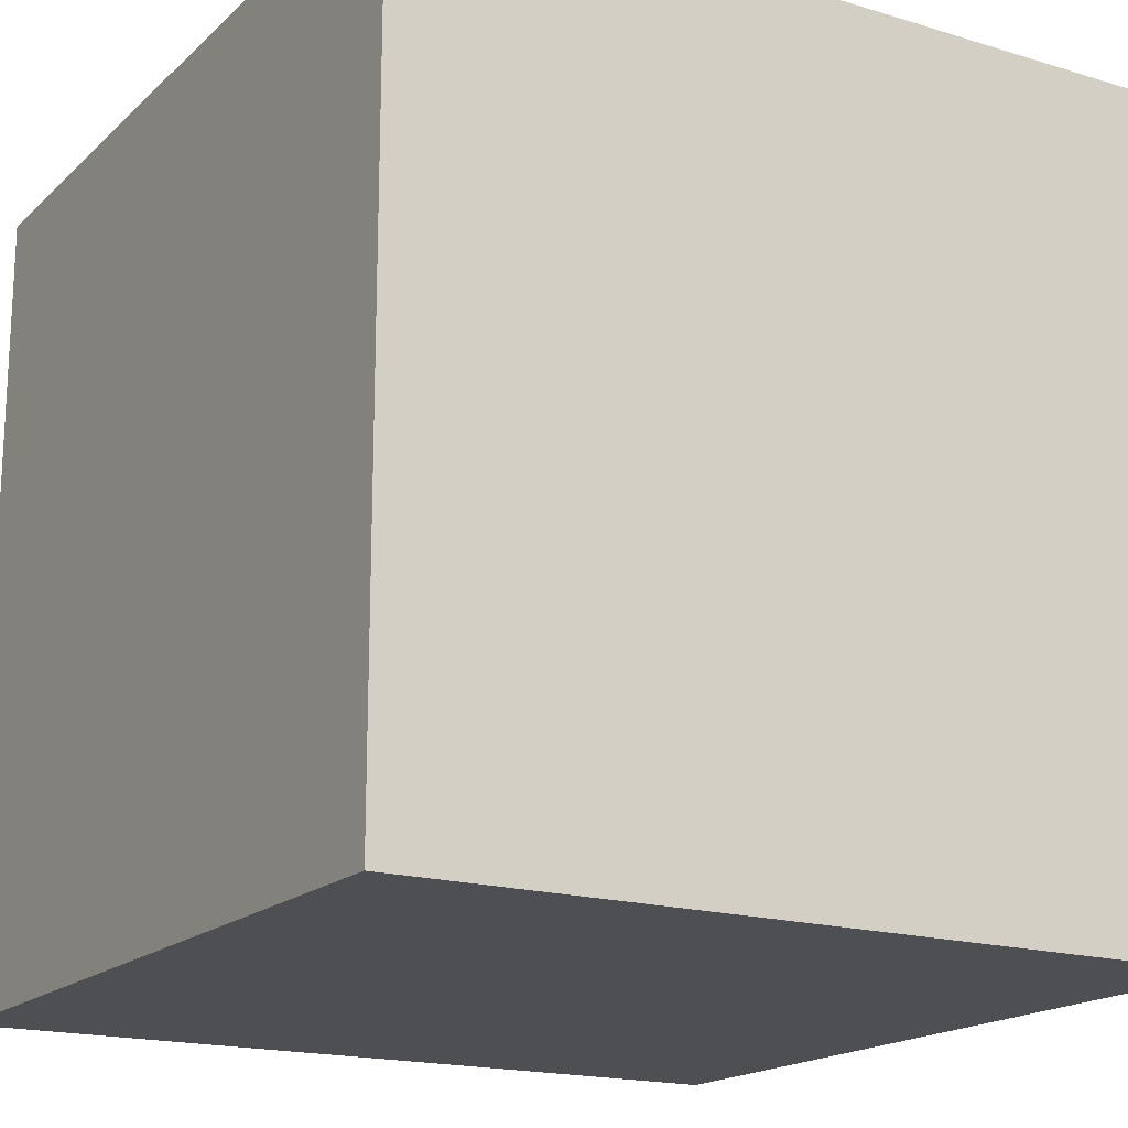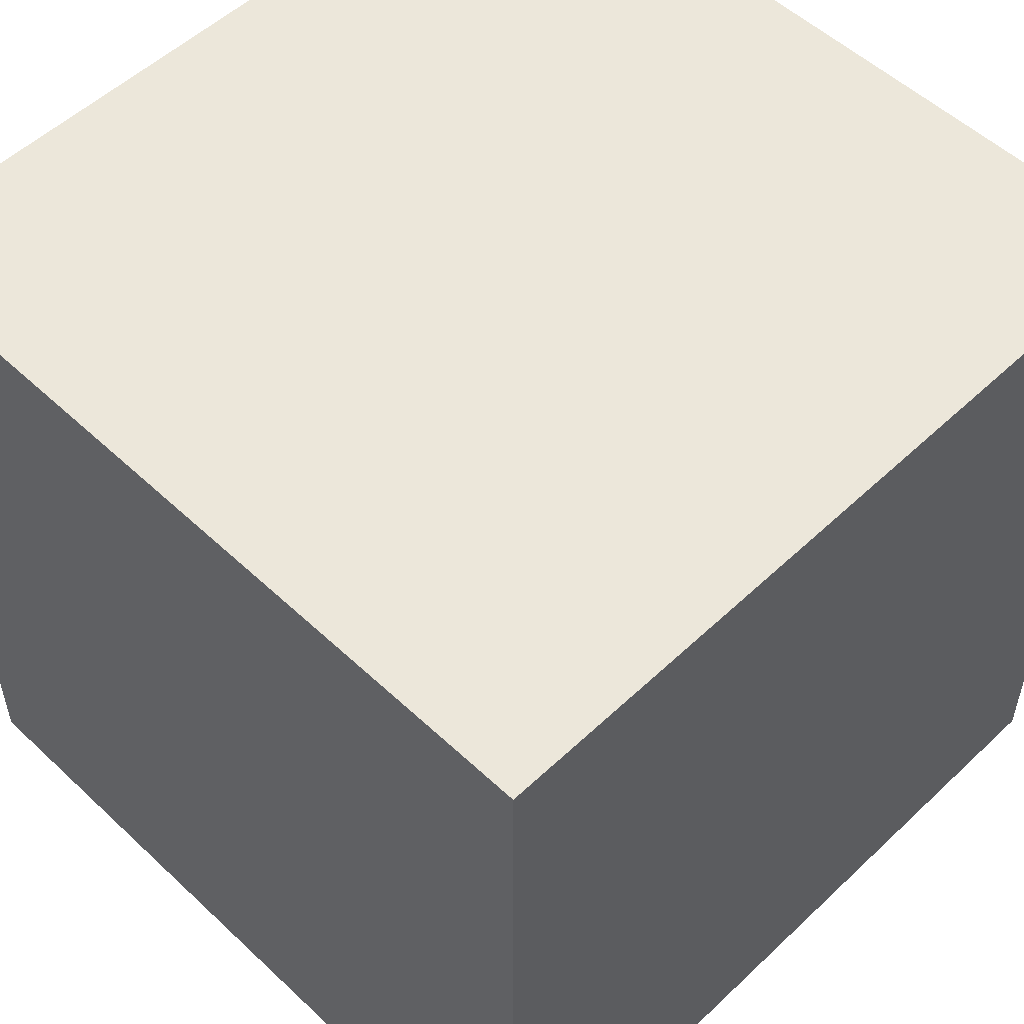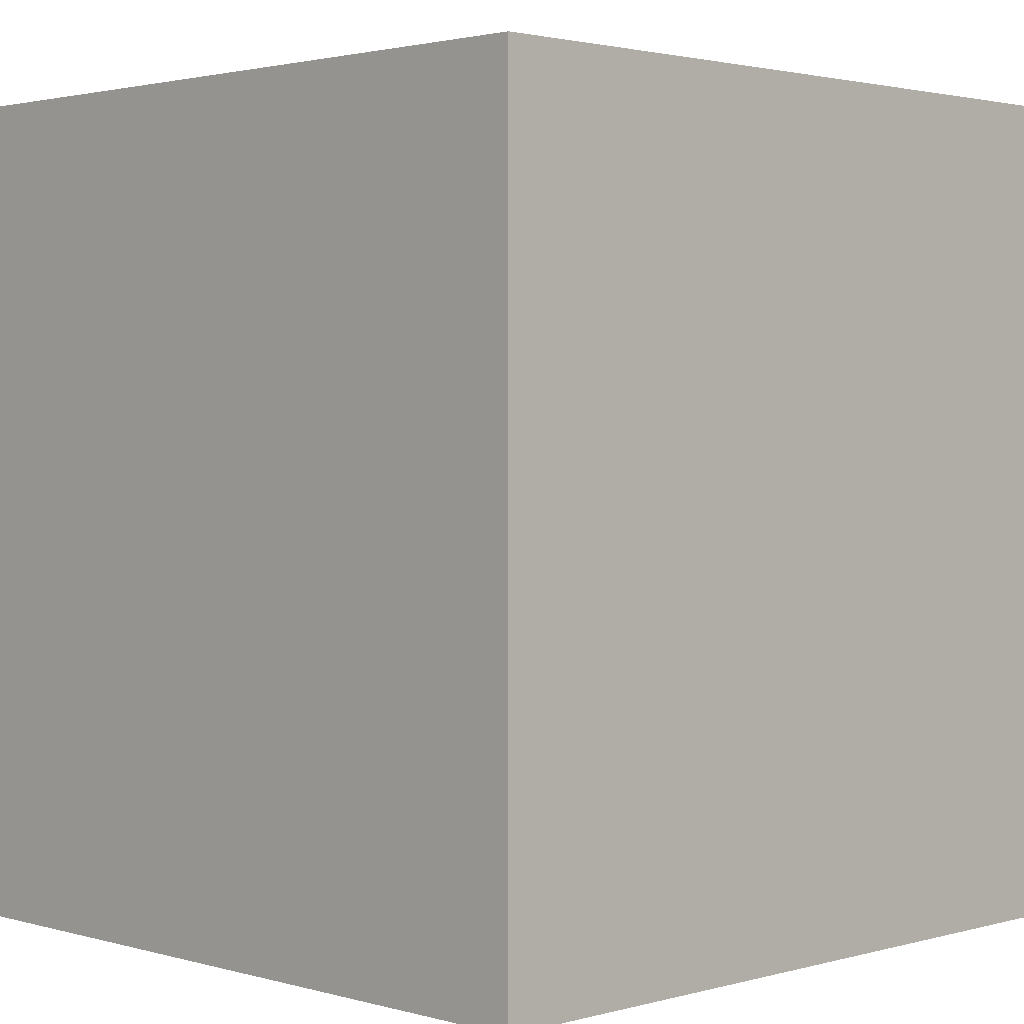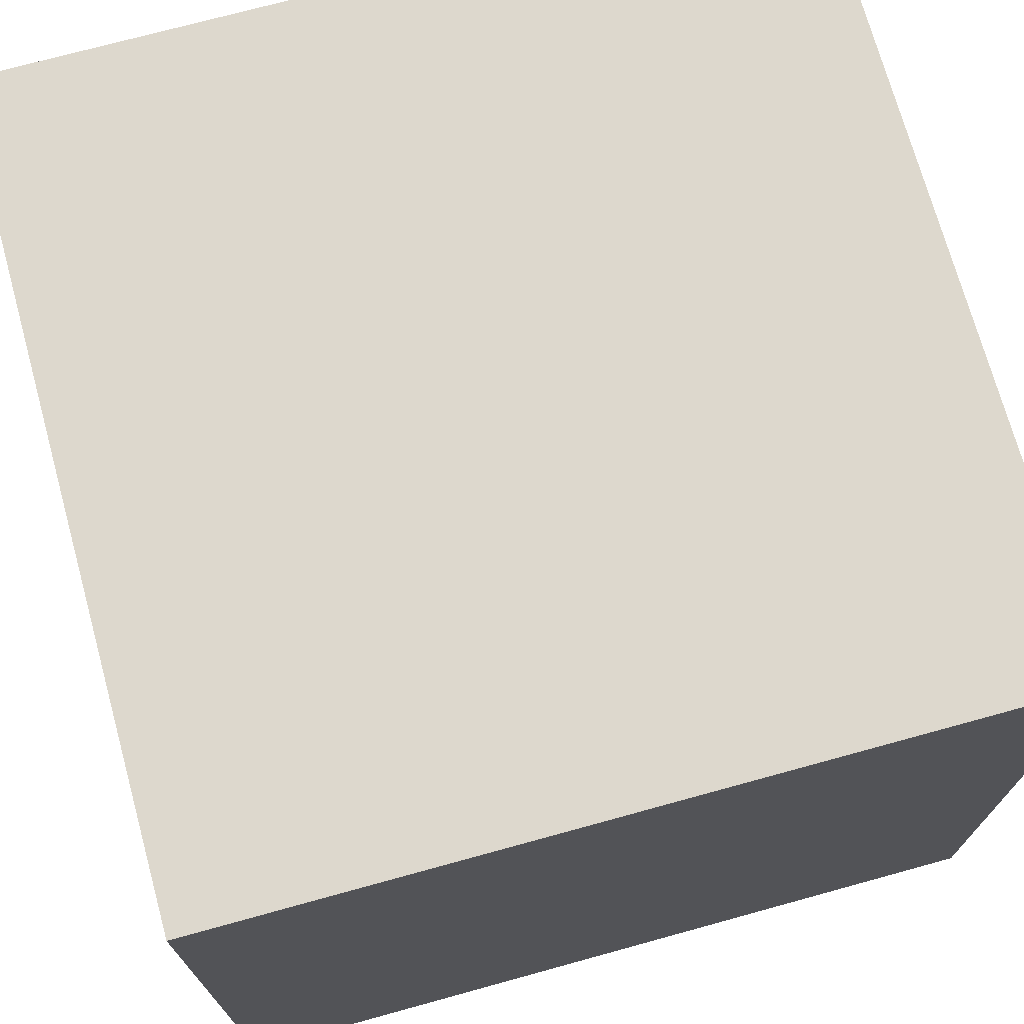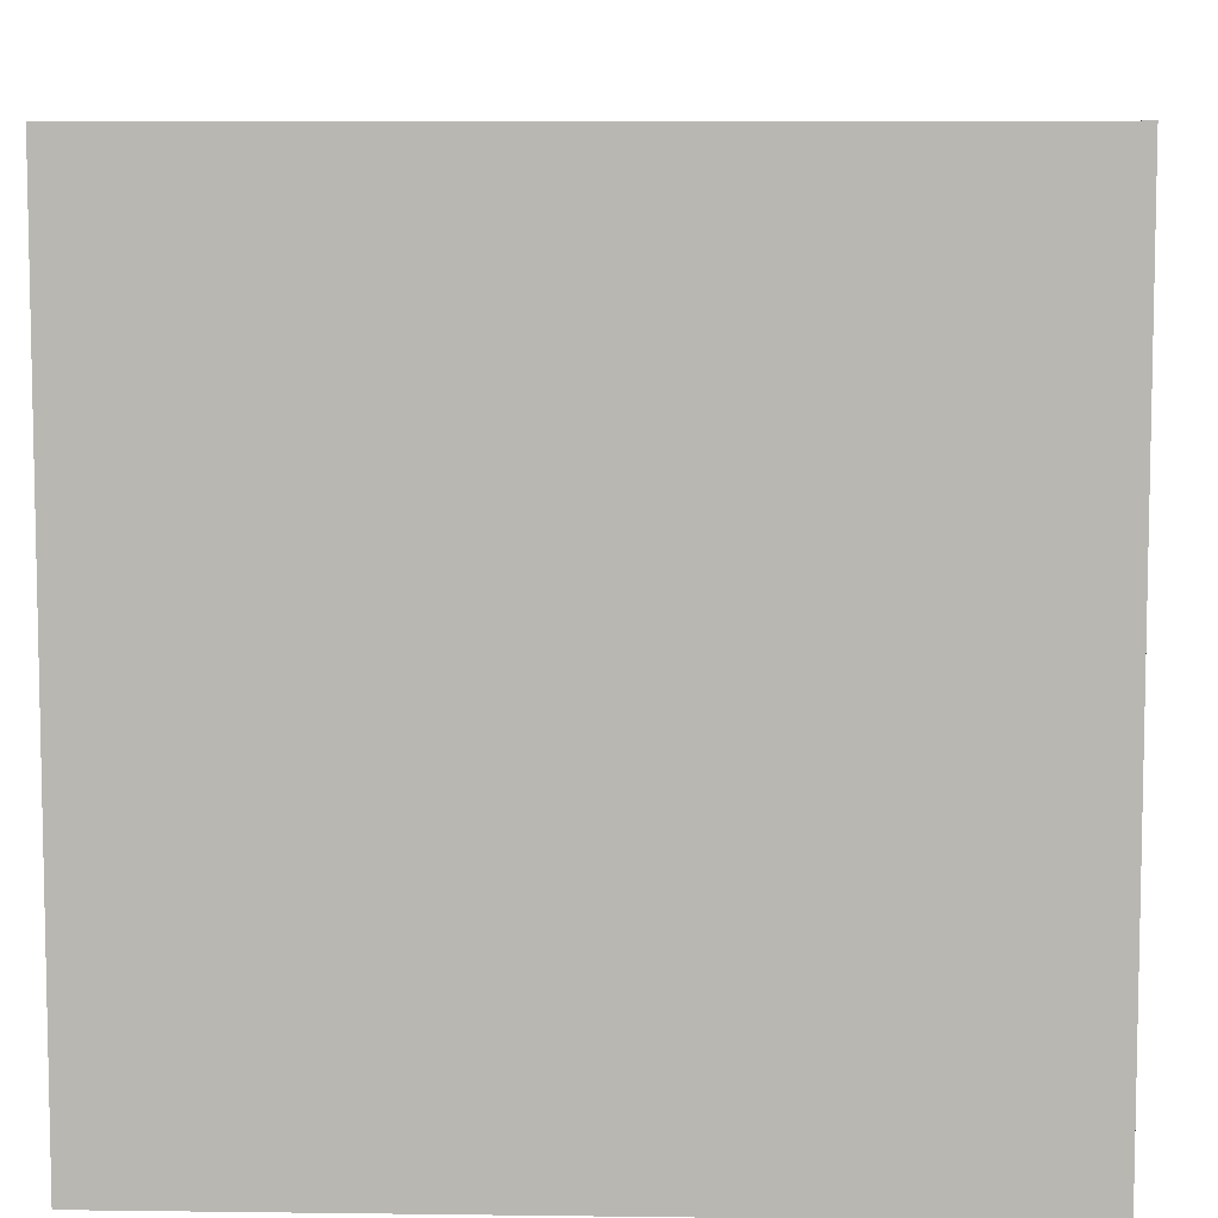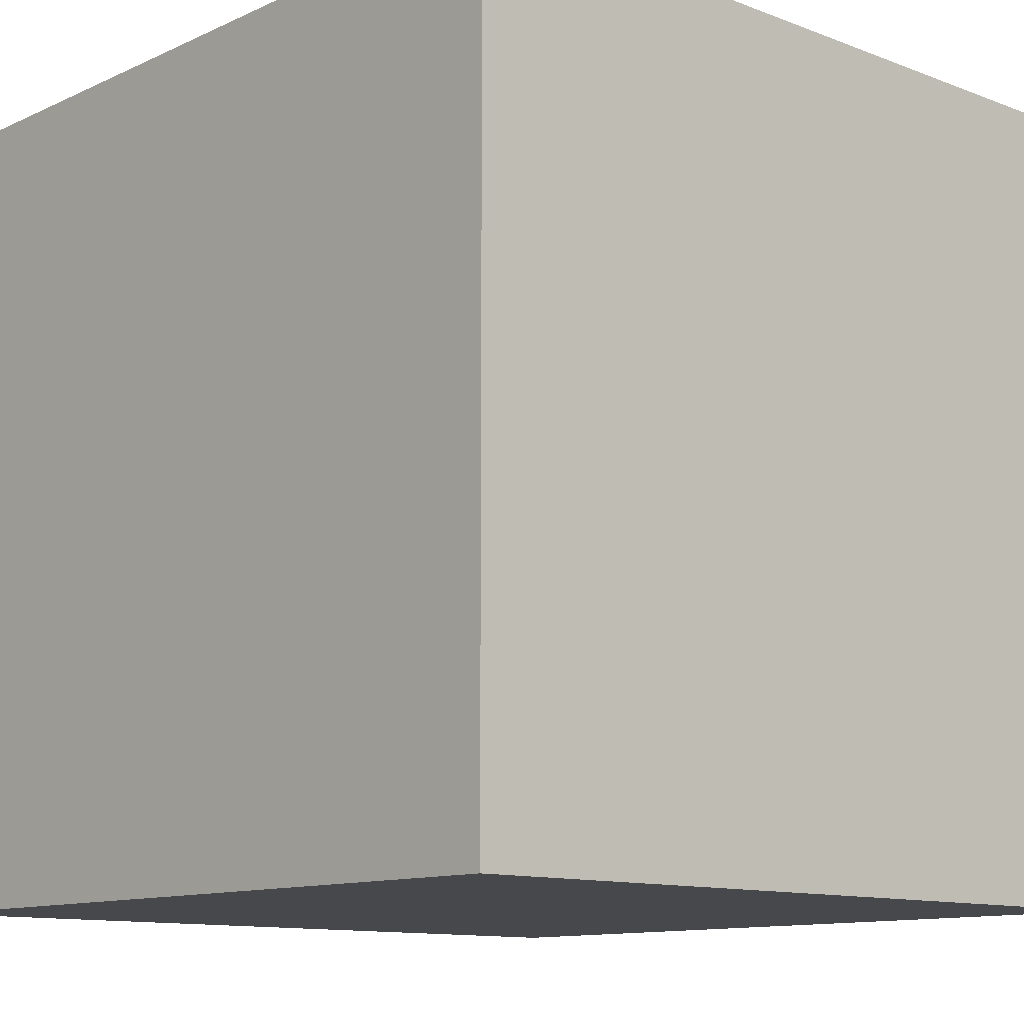
<metadata>
{"format":"obj","ext":"obj","renderer":"f3d","projection":"perspective","resolution":1024,"background":"white","views":[{"elev":-17.8,"azim":-120.8,"up":"+Z"},{"elev":53.7,"azim":-135.1,"up":"+Z"},{"elev":2.0,"azim":45.3,"up":"+Y"},{"elev":72.3,"azim":164.6,"up":"+Y"},{"elev":7.5,"azim":-87.9,"up":"+Z"},{"elev":-11.6,"azim":-132.5,"up":"+Z"}]}
</metadata>
<code>
o
v -0.8 -0.8 0.8
v -0.8 -0.8 -0.8
v -0.8 0.5 0.7
v -0.8 0.5 0.6
v -0.8 0.6 0.6
v -0.8 0.6 0.5
v -0.8 0.7 0.8
v -0.8 0.7 0.7
v -0.8 0.8 0.8
v -0.8 0.8 0.5
v -0.8 0.8 -0.8
v 0.8 -0.8 0.8
v 0.8 -0.8 -0.8
v 0.8 0.2 -0.1
v 0.8 0.2 -0.2
v 0.8 0.3 0
v 0.8 0.3 -0.1
v 0.8 0.3 -0.7
v 0.8 0.3 -0.8
v 0.8 0.4 -0.7
v 0.8 0.4 -0.8
v 0.8 0.5 0.8
v 0.8 0.5 0.7
v 0.8 0.5 0.1
v 0.8 0.5 0
v 0.8 0.5 -0.2
v 0.8 0.5 -0.3
v 0.8 0.5 -0.5
v 0.8 0.5 -0.6
v 0.8 0.6 0.7
v 0.8 0.6 0.4
v 0.8 0.6 0.2
v 0.8 0.6 0.1
v 0.8 0.6 -0.4
v 0.8 0.6 -0.5
v 0.8 0.6 -0.7
v 0.8 0.6 -0.8
v 0.8 0.7 0.4
v 0.8 0.7 0.2
v 0.8 0.7 -0.3
v 0.8 0.7 -0.4
v 0.8 0.7 -0.6
v 0.8 0.7 -0.7
v 0.8 0.8 0.8
v 0.8 0.8 -0.8
v -0.8 -0.8 0.8
v -0.8 0.7 0.8
v -0.8 0.8 0.8
v -0.6 0.6 0.8
v -0.6 0.7 0.8
v -0.4 0.5 0.8
v -0.4 0.6 0.8
v -0.3 0.1 0.8
v -0.3 0.5 0.8
v -0.2 0.1 0.8
v -0.2 0.4 0.8
v -0.1 0.4 0.8
v -0.1 0.6 0.8
v 0 0.6 0.8
v 0 0.7 0.8
v 0.1 0.4 0.8
v 0.1 0.5 0.8
v 0.2 0.4 0.8
v 0.2 0.5 0.8
v 0.3 0.6 0.8
v 0.3 0.7 0.8
v 0.6 0.5 0.8
v 0.6 0.6 0.8
v 0.8 -0.8 0.8
v 0.8 0.5 0.8
v 0.8 0.8 0.8
v -0.8 -0.8 -0.8
v -0.8 0.8 -0.8
v 0.3 0.7 -0.8
v 0.3 0.8 -0.8
v 0.4 0.6 -0.8
v 0.4 0.7 -0.8
v 0.5 0.5 -0.8
v 0.5 0.6 -0.8
v 0.6 0.5 -0.8
v 0.6 0.7 -0.8
v 0.7 0.3 -0.8
v 0.7 0.4 -0.8
v 0.7 0.6 -0.8
v 0.7 0.7 -0.8
v 0.8 -0.8 -0.8
v 0.8 0.3 -0.8
v 0.8 0.4 -0.8
v 0.8 0.6 -0.8
v 0.8 0.8 -0.8
v -0.8 -0.8 0.8
v 0.8 -0.8 0.8
v -0.8 -0.8 -0.8
v 0.8 -0.8 -0.8
v -0.8 0.8 0.8
v 0.8 0.8 0.8
v -0.8 0.8 0.5
v -0.7 0.8 0.5
v -0.7 0.8 0.2
v -0.6 0.8 0.2
v -0.7 0.8 0
v -0.6 0.8 0
v -0.7 0.8 -0.1
v -0.5 0.8 -0.1
v -0.5 0.8 -0.2
v -0.4 0.8 -0.2
v -0.3 0.8 -0.3
v -0.2 0.8 -0.3
v -0.7 0.8 -0.4
v -0.6 0.8 -0.4
v -0.5 0.8 -0.4
v -0.4 0.8 -0.4
v -0.3 0.8 -0.4
v -0.2 0.8 -0.4
v -0.7 0.8 -0.5
v -0.6 0.8 -0.5
v -0.4 0.8 -0.5
v -0.3 0.8 -0.5
v -0.2 0.8 -0.5
v 0 0.8 -0.5
v -0.5 0.8 -0.6
v -0.4 0.8 -0.6
v -0.3 0.8 -0.6
v -0.2 0.8 -0.6
v 0 0.8 -0.6
v 0.2 0.8 -0.6
v 0.2 0.8 -0.7
v 0.3 0.8 -0.7
v -0.8 0.8 -0.8
v 0.3 0.8 -0.8
v 0.8 0.8 -0.8
f 3 2 1
f 4 2 3
f 5 4 3
f 5 2 4
f 6 2 5
f 7 3 1
f 8 5 3
f 8 3 7
f 8 6 5
f 9 8 7
f 10 2 6
f 10 8 9
f 10 6 8
f 11 2 10
f 12 13 14
f 14 13 15
f 12 14 16
f 14 15 17
f 16 14 17
f 15 13 18
f 18 13 19
f 15 18 20
f 18 19 20
f 20 19 21
f 12 16 22
f 22 16 23
f 23 16 24
f 16 17 25
f 24 16 25
f 17 15 26
f 25 17 26
f 15 20 26
f 20 21 26
f 26 21 27
f 27 21 28
f 28 21 29
f 23 24 30
f 22 23 30
f 30 24 31
f 31 24 32
f 24 25 33
f 32 24 33
f 25 26 33
f 26 27 33
f 27 28 34
f 28 29 35
f 34 28 35
f 29 21 36
f 36 21 37
f 31 32 38
f 30 31 38
f 32 33 39
f 38 32 39
f 27 34 40
f 39 33 40
f 33 27 40
f 34 35 41
f 40 34 41
f 35 29 42
f 41 35 42
f 29 36 42
f 36 37 43
f 42 36 43
f 40 41 44
f 38 39 44
f 42 43 44
f 30 38 44
f 39 40 44
f 22 30 44
f 41 42 44
f 43 37 45
f 44 43 45
f 49 47 46
f 50 48 47
f 50 47 49
f 51 49 46
f 52 50 49
f 52 49 51
f 53 51 46
f 54 52 51
f 54 51 53
f 55 53 46
f 55 54 53
f 56 54 55
f 57 56 55
f 57 54 56
f 58 50 52
f 58 54 57
f 58 52 54
f 59 58 57
f 59 50 58
f 60 48 50
f 60 50 59
f 61 59 57
f 61 57 55
f 61 60 59
f 62 60 61
f 63 61 55
f 63 62 61
f 64 60 62
f 64 62 63
f 65 64 63
f 65 60 64
f 66 48 60
f 66 60 65
f 67 65 63
f 68 66 65
f 68 65 67
f 69 55 46
f 69 63 55
f 69 67 63
f 70 68 67
f 70 67 69
f 71 48 66
f 71 68 70
f 71 66 68
f 72 73 74
f 74 73 75
f 72 74 76
f 74 75 77
f 76 74 77
f 72 76 78
f 76 77 79
f 78 76 79
f 72 78 80
f 78 79 80
f 77 75 81
f 80 79 81
f 79 77 81
f 72 80 82
f 80 81 82
f 82 81 83
f 83 81 84
f 81 75 85
f 84 81 85
f 72 82 86
f 82 83 87
f 86 82 87
f 83 84 88
f 87 83 88
f 84 85 89
f 88 84 89
f 85 75 90
f 89 85 90
f 93 92 91
f 94 92 93
f 95 96 97
f 97 96 98
f 97 98 99
f 98 96 99
f 99 96 100
f 97 99 101
f 99 100 101
f 100 96 102
f 101 100 102
f 97 101 103
f 101 102 103
f 102 96 104
f 103 102 104
f 103 104 105
f 104 96 105
f 105 96 106
f 106 96 107
f 107 96 108
f 97 103 109
f 103 105 109
f 105 106 109
f 109 106 110
f 110 106 111
f 106 107 112
f 111 106 112
f 107 108 113
f 112 107 113
f 108 96 114
f 113 108 114
f 97 109 115
f 109 110 115
f 110 111 116
f 115 110 116
f 112 113 117
f 111 112 117
f 113 114 117
f 117 114 118
f 114 96 119
f 118 114 119
f 119 96 120
f 116 111 121
f 115 116 121
f 111 117 121
f 117 118 122
f 121 117 122
f 118 119 123
f 122 118 123
f 119 120 124
f 123 119 124
f 120 96 125
f 124 120 125
f 125 96 126
f 123 124 127
f 126 96 127
f 125 126 127
f 124 125 127
f 121 122 127
f 122 123 127
f 127 96 128
f 115 121 129
f 97 115 129
f 127 128 129
f 121 127 129
f 128 96 130
f 129 128 130
f 130 96 131

</code>
